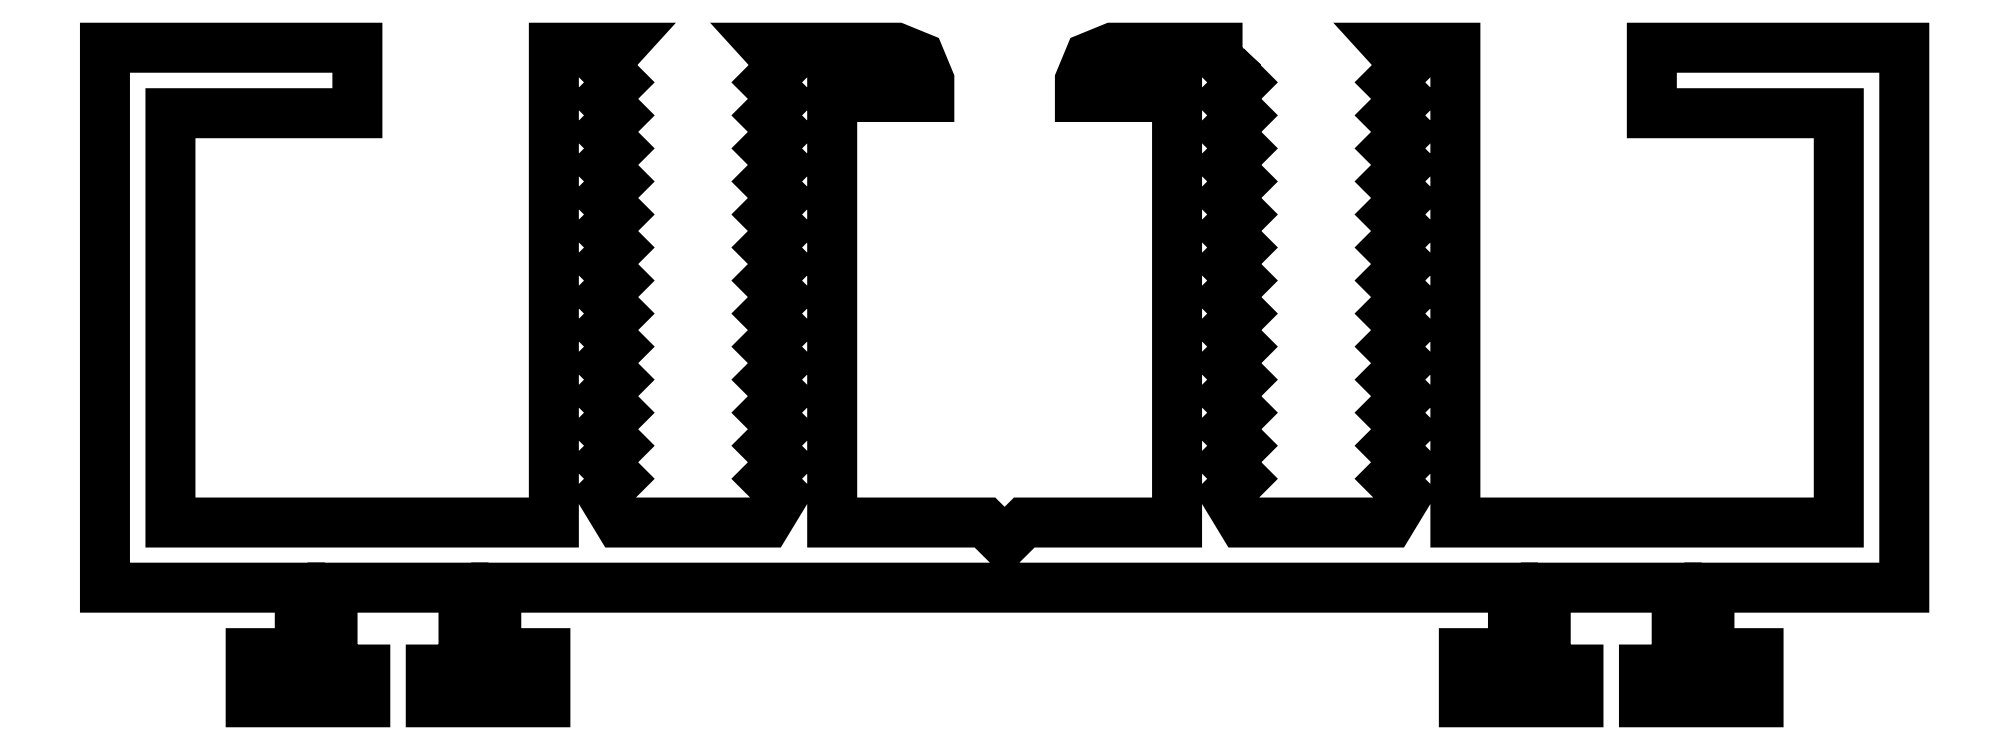
<metadata>
{"format":"dxf","ext":"dxf","renderer":"ezdxf+matplotlib","layout":"modelspace","background":"white","min_lineweight":24,"dpi":150}
</metadata>
<code>
0
SECTION
2
ENTITIES
0
POLYLINE
8
OLCU1
66
     1
10
0
20
0
30
0
70
   128
0
VERTEX
8
OLCU1
10
610.2
20
688.4
30
0
0
VERTEX
8
OLCU1
10
606.2
20
688.4
30
0
0
VERTEX
8
OLCU1
10
605.5
20
688.1
30
0
0
VERTEX
8
OLCU1
10
605.2
20
687.4
30
0
0
VERTEX
8
OLCU1
10
605.2
20
686.9
30
0
0
VERTEX
8
OLCU1
10
608.2
20
686.9
30
0
0
VERTEX
8
OLCU1
10
608.2
20
673.9
30
0
0
VERTEX
8
OLCU1
10
603.5
20
673.9
30
0
0
VERTEX
8
OLCU1
10
602.9
20
673.3
30
0
0
VERTEX
8
OLCU1
10
602.3
20
673.9
30
0
0
VERTEX
8
OLCU1
10
597.6
20
673.9
30
0
0
VERTEX
8
OLCU1
10
597.6
20
686.9
30
0
0
VERTEX
8
OLCU1
10
600.6
20
686.9
30
0
0
VERTEX
8
OLCU1
10
600.6
20
687.4
30
0
0
VERTEX
8
OLCU1
10
600.3
20
688.1
30
0
0
VERTEX
8
OLCU1
10
599.6
20
688.4
30
0
0
VERTEX
8
OLCU1
10
595.6
20
688.4
30
0
0
VERTEX
8
OLCU1
10
596.2
20
687.8
30
0
0
VERTEX
8
OLCU1
10
595.6
20
687.3
30
0
0
VERTEX
8
OLCU1
10
596.2
20
686.8
30
0
0
VERTEX
8
OLCU1
10
595.6
20
686.3
30
0
0
VERTEX
8
OLCU1
10
596.2
20
685.8
30
0
0
VERTEX
8
OLCU1
10
595.6
20
685.3
30
0
0
VERTEX
8
OLCU1
10
596.2
20
684.8
30
0
0
VERTEX
8
OLCU1
10
595.6
20
684.3
30
0
0
VERTEX
8
OLCU1
10
596.2
20
683.8
30
0
0
VERTEX
8
OLCU1
10
595.6
20
683.3
30
0
0
VERTEX
8
OLCU1
10
596.2
20
682.8
30
0
0
VERTEX
8
OLCU1
10
595.6
20
682.3
30
0
0
VERTEX
8
OLCU1
10
596.2
20
681.8
30
0
0
VERTEX
8
OLCU1
10
595.6
20
681.3
30
0
0
VERTEX
8
OLCU1
10
596.2
20
680.8
30
0
0
VERTEX
8
OLCU1
10
595.6
20
680.3
30
0
0
VERTEX
8
OLCU1
10
596.2
20
679.8
30
0
0
VERTEX
8
OLCU1
10
595.6
20
679.3
30
0
0
VERTEX
8
OLCU1
10
596.2
20
678.8
30
0
0
VERTEX
8
OLCU1
10
595.6
20
678.2
30
0
0
VERTEX
8
OLCU1
10
596.2
20
677.7
30
0
0
VERTEX
8
OLCU1
10
595.6
20
677.2
30
0
0
VERTEX
8
OLCU1
10
596.2
20
676.7
30
0
0
VERTEX
8
OLCU1
10
595.6
20
676.2
30
0
0
VERTEX
8
OLCU1
10
596.2
20
675.7
30
0
0
VERTEX
8
OLCU1
10
595.6
20
675.2
30
0
0
VERTEX
8
OLCU1
10
596.2
20
674.7
30
0
0
VERTEX
8
OLCU1
10
595.6
20
673.9
30
0
0
VERTEX
8
OLCU1
10
591.1
20
673.9
30
0
0
VERTEX
8
OLCU1
10
590.6
20
674.7
30
0
0
VERTEX
8
OLCU1
10
591.1
20
675.2
30
0
0
VERTEX
8
OLCU1
10
590.6
20
675.7
30
0
0
VERTEX
8
OLCU1
10
591.1
20
676.2
30
0
0
VERTEX
8
OLCU1
10
590.6
20
676.7
30
0
0
VERTEX
8
OLCU1
10
591.1
20
677.2
30
0
0
VERTEX
8
OLCU1
10
590.6
20
677.7
30
0
0
VERTEX
8
OLCU1
10
591.1
20
678.2
30
0
0
VERTEX
8
OLCU1
10
590.6
20
678.8
30
0
0
VERTEX
8
OLCU1
10
591.1
20
679.3
30
0
0
VERTEX
8
OLCU1
10
590.6
20
679.8
30
0
0
VERTEX
8
OLCU1
10
591.1
20
680.3
30
0
0
VERTEX
8
OLCU1
10
590.6
20
680.8
30
0
0
VERTEX
8
OLCU1
10
591.1
20
681.3
30
0
0
VERTEX
8
OLCU1
10
590.6
20
681.8
30
0
0
VERTEX
8
OLCU1
10
591.1
20
682.3
30
0
0
VERTEX
8
OLCU1
10
590.6
20
682.8
30
0
0
VERTEX
8
OLCU1
10
591.1
20
683.3
30
0
0
VERTEX
8
OLCU1
10
590.6
20
683.8
30
0
0
VERTEX
8
OLCU1
10
591.1
20
684.3
30
0
0
VERTEX
8
OLCU1
10
590.6
20
684.8
30
0
0
VERTEX
8
OLCU1
10
591.1
20
685.3
30
0
0
VERTEX
8
OLCU1
10
590.6
20
685.8
30
0
0
VERTEX
8
OLCU1
10
591.1
20
686.3
30
0
0
VERTEX
8
OLCU1
10
590.6
20
686.8
30
0
0
VERTEX
8
OLCU1
10
591.1
20
687.3
30
0
0
VERTEX
8
OLCU1
10
590.6
20
687.8
30
0
0
VERTEX
8
OLCU1
10
591.1
20
688.4
30
0
0
VERTEX
8
OLCU1
10
589.1
20
688.4
30
0
0
VERTEX
8
OLCU1
10
589.1
20
673.9
30
0
0
VERTEX
8
OLCU1
10
577.4
20
673.9
30
0
0
VERTEX
8
OLCU1
10
577.4
20
686.4
30
0
0
VERTEX
8
OLCU1
10
583.1
20
686.4
30
0
0
VERTEX
8
OLCU1
10
583.1
20
688.4
30
0
0
VERTEX
8
OLCU1
10
575.4
20
688.4
30
0
0
VERTEX
8
OLCU1
10
575.4
20
671.9
30
0
0
VERTEX
8
OLCU1
10
581.4
20
671.9
30
0
0
VERTEX
8
OLCU1
10
581.4
20
669.9
30
0
0
VERTEX
8
OLCU1
10
579.9
20
669.9
30
0
0
VERTEX
8
OLCU1
10
579.9
20
668.4
30
0
0
VERTEX
8
OLCU1
10
583.4
20
668.4
30
0
0
VERTEX
8
OLCU1
10
583.4
20
669.4
30
0
0
VERTEX
8
OLCU1
10
582.4
20
669.4
30
0
0
VERTEX
8
OLCU1
10
582.4
20
671.9
30
0
0
VERTEX
8
OLCU1
10
586.4
20
671.9
30
0
0
VERTEX
8
OLCU1
10
586.4
20
669.4
30
0
0
VERTEX
8
OLCU1
10
585.4
20
669.4
30
0
0
VERTEX
8
OLCU1
10
585.4
20
668.4
30
0
0
VERTEX
8
OLCU1
10
588.9
20
668.4
30
0
0
VERTEX
8
OLCU1
10
588.9
20
669.9
30
0
0
VERTEX
8
OLCU1
10
587.4
20
669.9
30
0
0
VERTEX
8
OLCU1
10
587.4
20
671.9
30
0
0
VERTEX
8
OLCU1
10
618.4
20
671.9
30
0
0
VERTEX
8
OLCU1
10
618.4
20
669.9
30
0
0
VERTEX
8
OLCU1
10
616.9
20
669.9
30
0
0
VERTEX
8
OLCU1
10
616.9
20
668.4
30
0
0
VERTEX
8
OLCU1
10
620.4
20
668.4
30
0
0
VERTEX
8
OLCU1
10
620.4
20
669.4
30
0
0
VERTEX
8
OLCU1
10
619.4
20
669.4
30
0
0
VERTEX
8
OLCU1
10
619.4
20
671.9
30
0
0
VERTEX
8
OLCU1
10
623.4
20
671.9
30
0
0
VERTEX
8
OLCU1
10
623.4
20
669.4
30
0
0
VERTEX
8
OLCU1
10
622.4
20
669.4
30
0
0
VERTEX
8
OLCU1
10
622.4
20
668.4
30
0
0
VERTEX
8
OLCU1
10
625.9
20
668.4
30
0
0
VERTEX
8
OLCU1
10
625.9
20
669.9
30
0
0
VERTEX
8
OLCU1
10
624.4
20
669.9
30
0
0
VERTEX
8
OLCU1
10
624.4
20
671.9
30
0
0
VERTEX
8
OLCU1
10
630.4
20
671.9
30
0
0
VERTEX
8
OLCU1
10
630.4
20
688.4
30
0
0
VERTEX
8
OLCU1
10
622.7
20
688.4
30
0
0
VERTEX
8
OLCU1
10
622.7
20
686.4
30
0
0
VERTEX
8
OLCU1
10
628.4
20
686.4
30
0
0
VERTEX
8
OLCU1
10
628.4
20
673.9
30
0
0
VERTEX
8
OLCU1
10
616.7
20
673.9
30
0
0
VERTEX
8
OLCU1
10
616.7
20
688.4
30
0
0
VERTEX
8
OLCU1
10
614.7
20
688.4
30
0
0
VERTEX
8
OLCU1
10
615.2
20
687.8
30
0
0
VERTEX
8
OLCU1
10
614.7
20
687.3
30
0
0
VERTEX
8
OLCU1
10
615.2
20
686.8
30
0
0
VERTEX
8
OLCU1
10
614.7
20
686.3
30
0
0
VERTEX
8
OLCU1
10
615.2
20
685.8
30
0
0
VERTEX
8
OLCU1
10
614.7
20
685.3
30
0
0
VERTEX
8
OLCU1
10
615.2
20
684.8
30
0
0
VERTEX
8
OLCU1
10
614.7
20
684.3
30
0
0
VERTEX
8
OLCU1
10
615.2
20
683.8
30
0
0
VERTEX
8
OLCU1
10
614.7
20
683.3
30
0
0
VERTEX
8
OLCU1
10
615.2
20
682.8
30
0
0
VERTEX
8
OLCU1
10
614.7
20
682.3
30
0
0
VERTEX
8
OLCU1
10
615.2
20
681.8
30
0
0
VERTEX
8
OLCU1
10
614.7
20
681.3
30
0
0
VERTEX
8
OLCU1
10
615.2
20
680.8
30
0
0
VERTEX
8
OLCU1
10
614.7
20
680.3
30
0
0
VERTEX
8
OLCU1
10
615.2
20
679.8
30
0
0
VERTEX
8
OLCU1
10
614.7
20
679.3
30
0
0
VERTEX
8
OLCU1
10
615.2
20
678.8
30
0
0
VERTEX
8
OLCU1
10
614.7
20
678.2
30
0
0
VERTEX
8
OLCU1
10
615.2
20
677.7
30
0
0
VERTEX
8
OLCU1
10
614.7
20
677.2
30
0
0
VERTEX
8
OLCU1
10
615.2
20
676.7
30
0
0
VERTEX
8
OLCU1
10
614.7
20
676.2
30
0
0
VERTEX
8
OLCU1
10
615.2
20
675.7
30
0
0
VERTEX
8
OLCU1
10
614.7
20
675.2
30
0
0
VERTEX
8
OLCU1
10
615.2
20
674.7
30
0
0
VERTEX
8
OLCU1
10
614.7
20
673.9
30
0
0
VERTEX
8
OLCU1
10
610.2
20
673.9
30
0
0
VERTEX
8
OLCU1
10
609.7
20
674.7
30
0
0
VERTEX
8
OLCU1
10
610.2
20
675.2
30
0
0
VERTEX
8
OLCU1
10
609.7
20
675.7
30
0
0
VERTEX
8
OLCU1
10
610.2
20
676.2
30
0
0
VERTEX
8
OLCU1
10
609.7
20
676.7
30
0
0
VERTEX
8
OLCU1
10
610.2
20
677.2
30
0
0
VERTEX
8
OLCU1
10
609.7
20
677.7
30
0
0
VERTEX
8
OLCU1
10
610.2
20
678.2
30
0
0
VERTEX
8
OLCU1
10
609.7
20
678.8
30
0
0
VERTEX
8
OLCU1
10
610.2
20
679.3
30
0
0
VERTEX
8
OLCU1
10
609.7
20
679.8
30
0
0
VERTEX
8
OLCU1
10
610.2
20
680.3
30
0
0
VERTEX
8
OLCU1
10
609.7
20
680.8
30
0
0
VERTEX
8
OLCU1
10
610.2
20
681.3
30
0
0
VERTEX
8
OLCU1
10
609.7
20
681.8
30
0
0
VERTEX
8
OLCU1
10
610.2
20
682.3
30
0
0
VERTEX
8
OLCU1
10
609.7
20
682.8
30
0
0
VERTEX
8
OLCU1
10
610.2
20
683.3
30
0
0
VERTEX
8
OLCU1
10
609.7
20
683.8
30
0
0
VERTEX
8
OLCU1
10
610.2
20
684.3
30
0
0
VERTEX
8
OLCU1
10
609.7
20
684.8
30
0
0
VERTEX
8
OLCU1
10
610.2
20
685.3
30
0
0
VERTEX
8
OLCU1
10
609.7
20
685.8
30
0
0
VERTEX
8
OLCU1
10
610.2
20
686.3
30
0
0
VERTEX
8
OLCU1
10
609.7
20
686.8
30
0
0
VERTEX
8
OLCU1
10
610.2
20
687.3
30
0
0
VERTEX
8
OLCU1
10
609.7
20
687.8
30
0
0
VERTEX
8
OLCU1
10
610.2
20
688.4
30
0
0
SEQEND
8
OLCU1
0
ENDSEC
0
EOF

</code>
